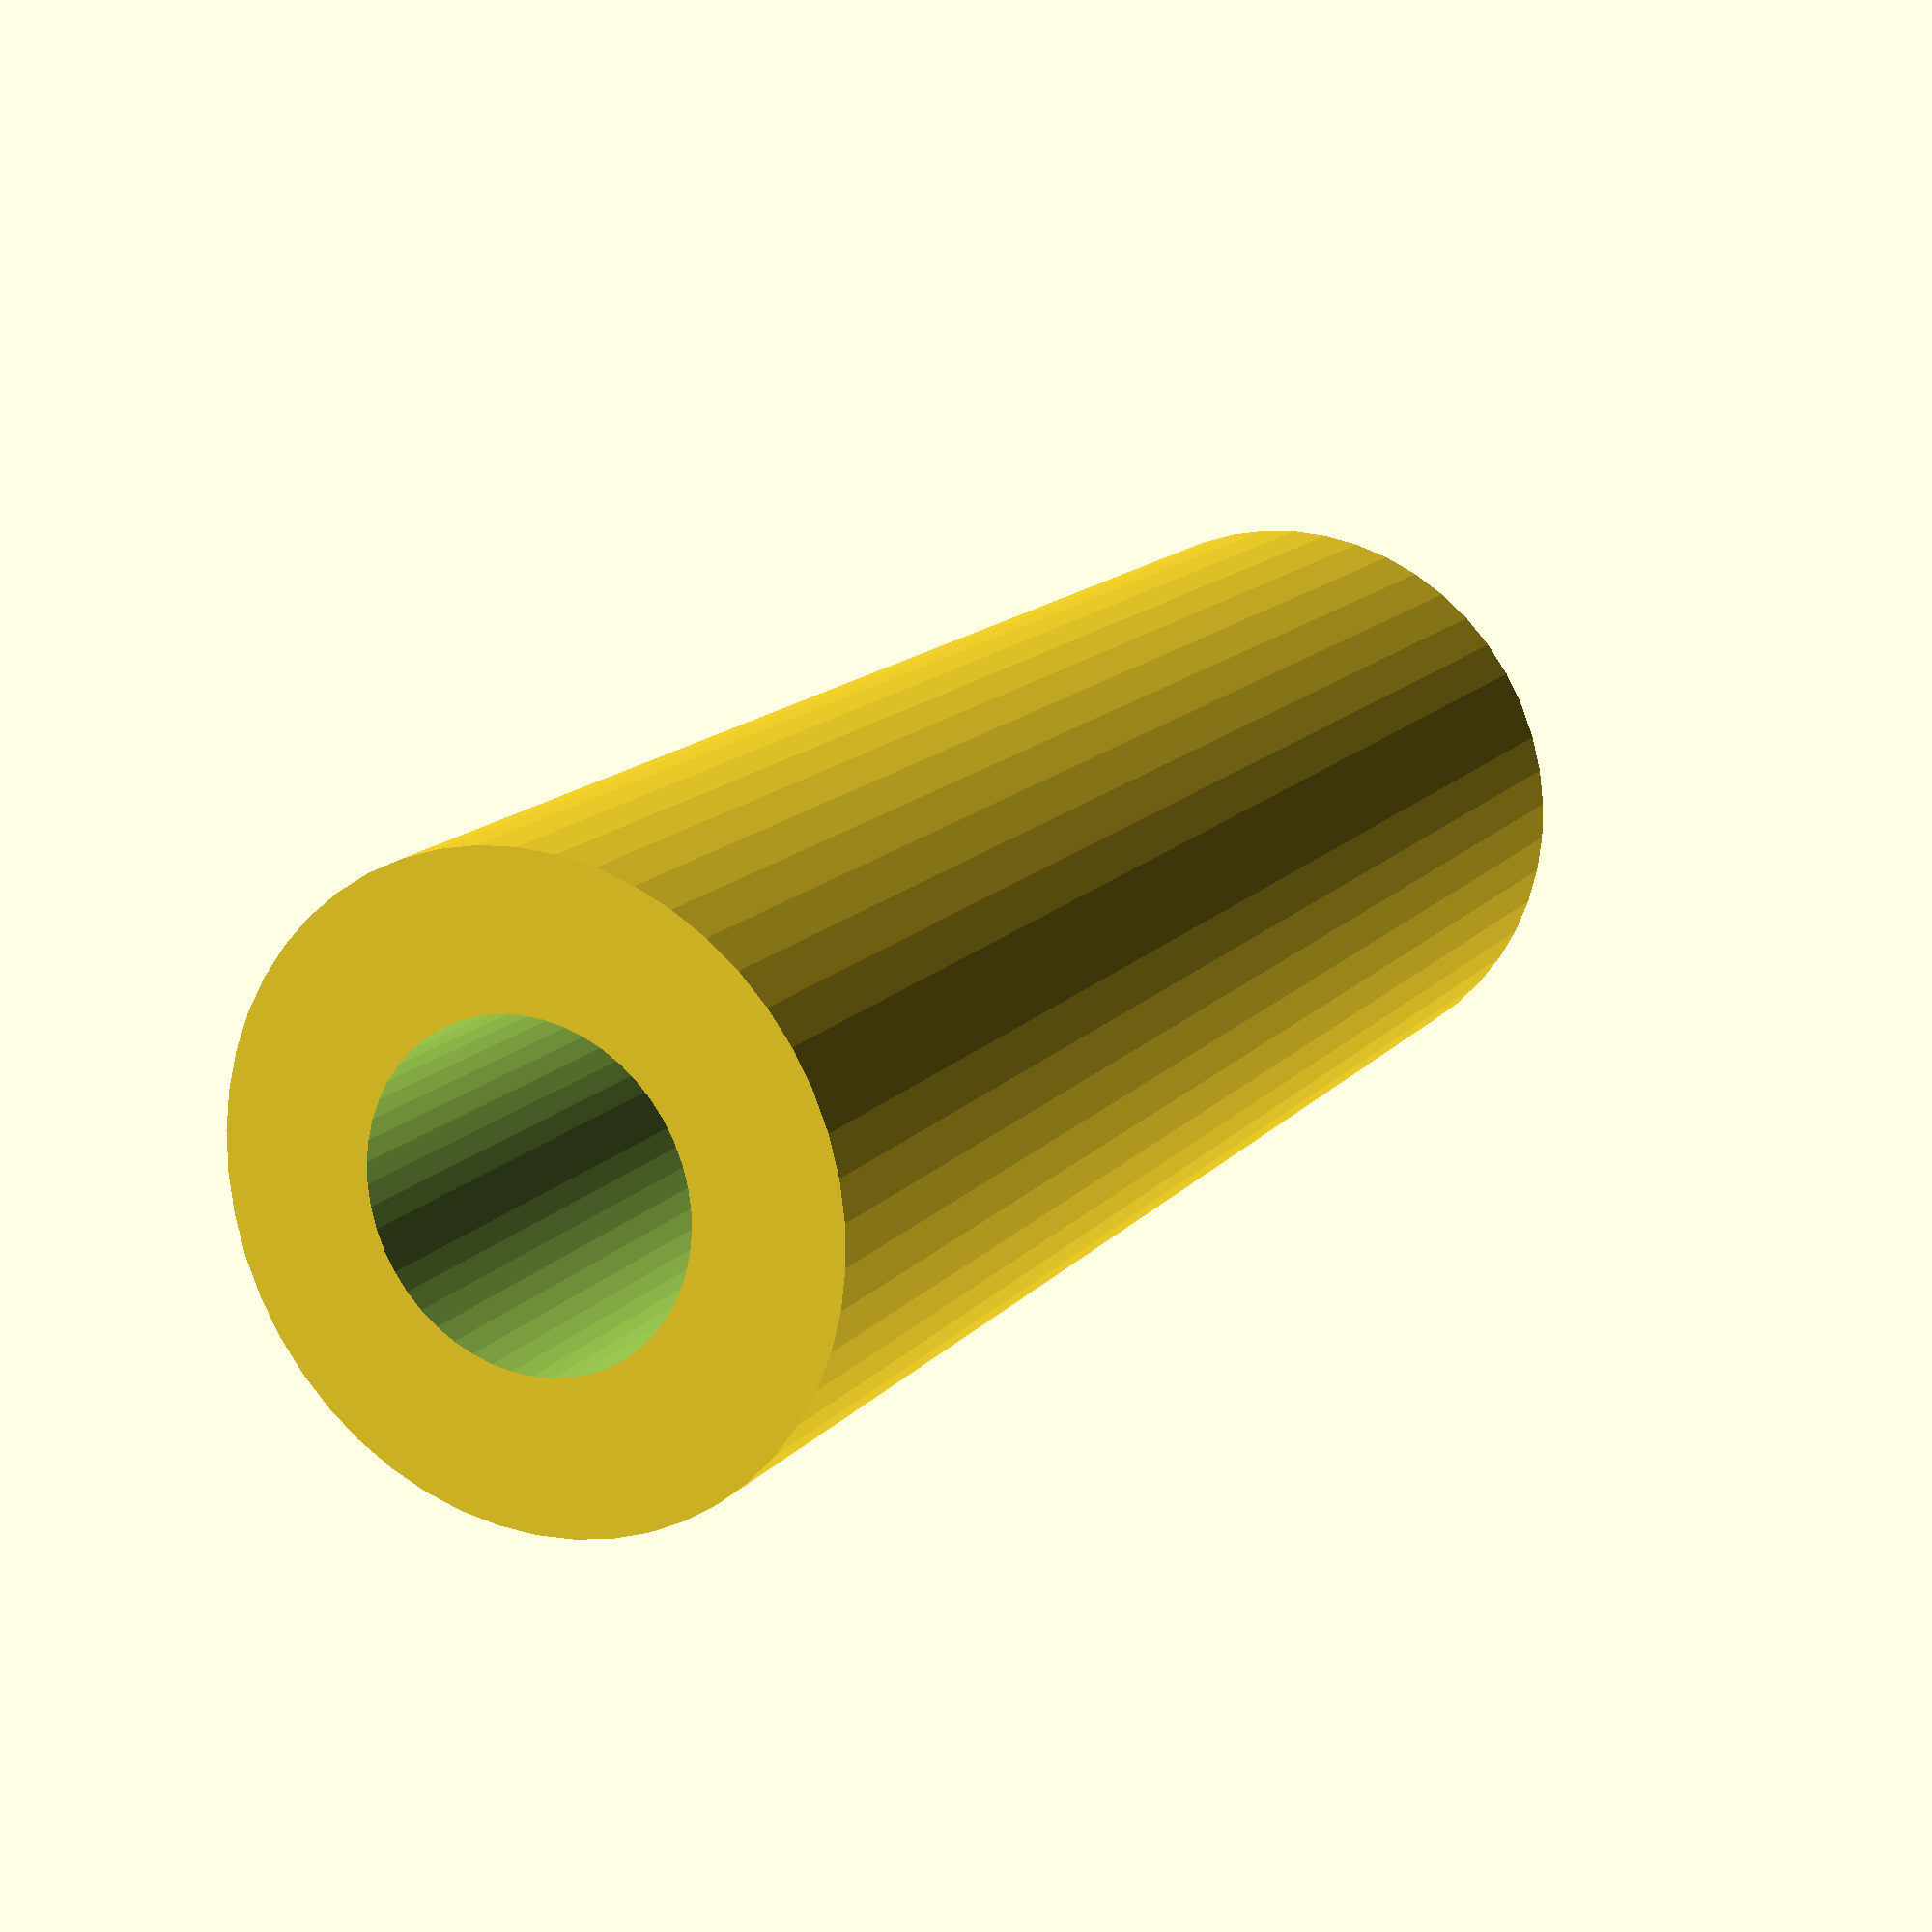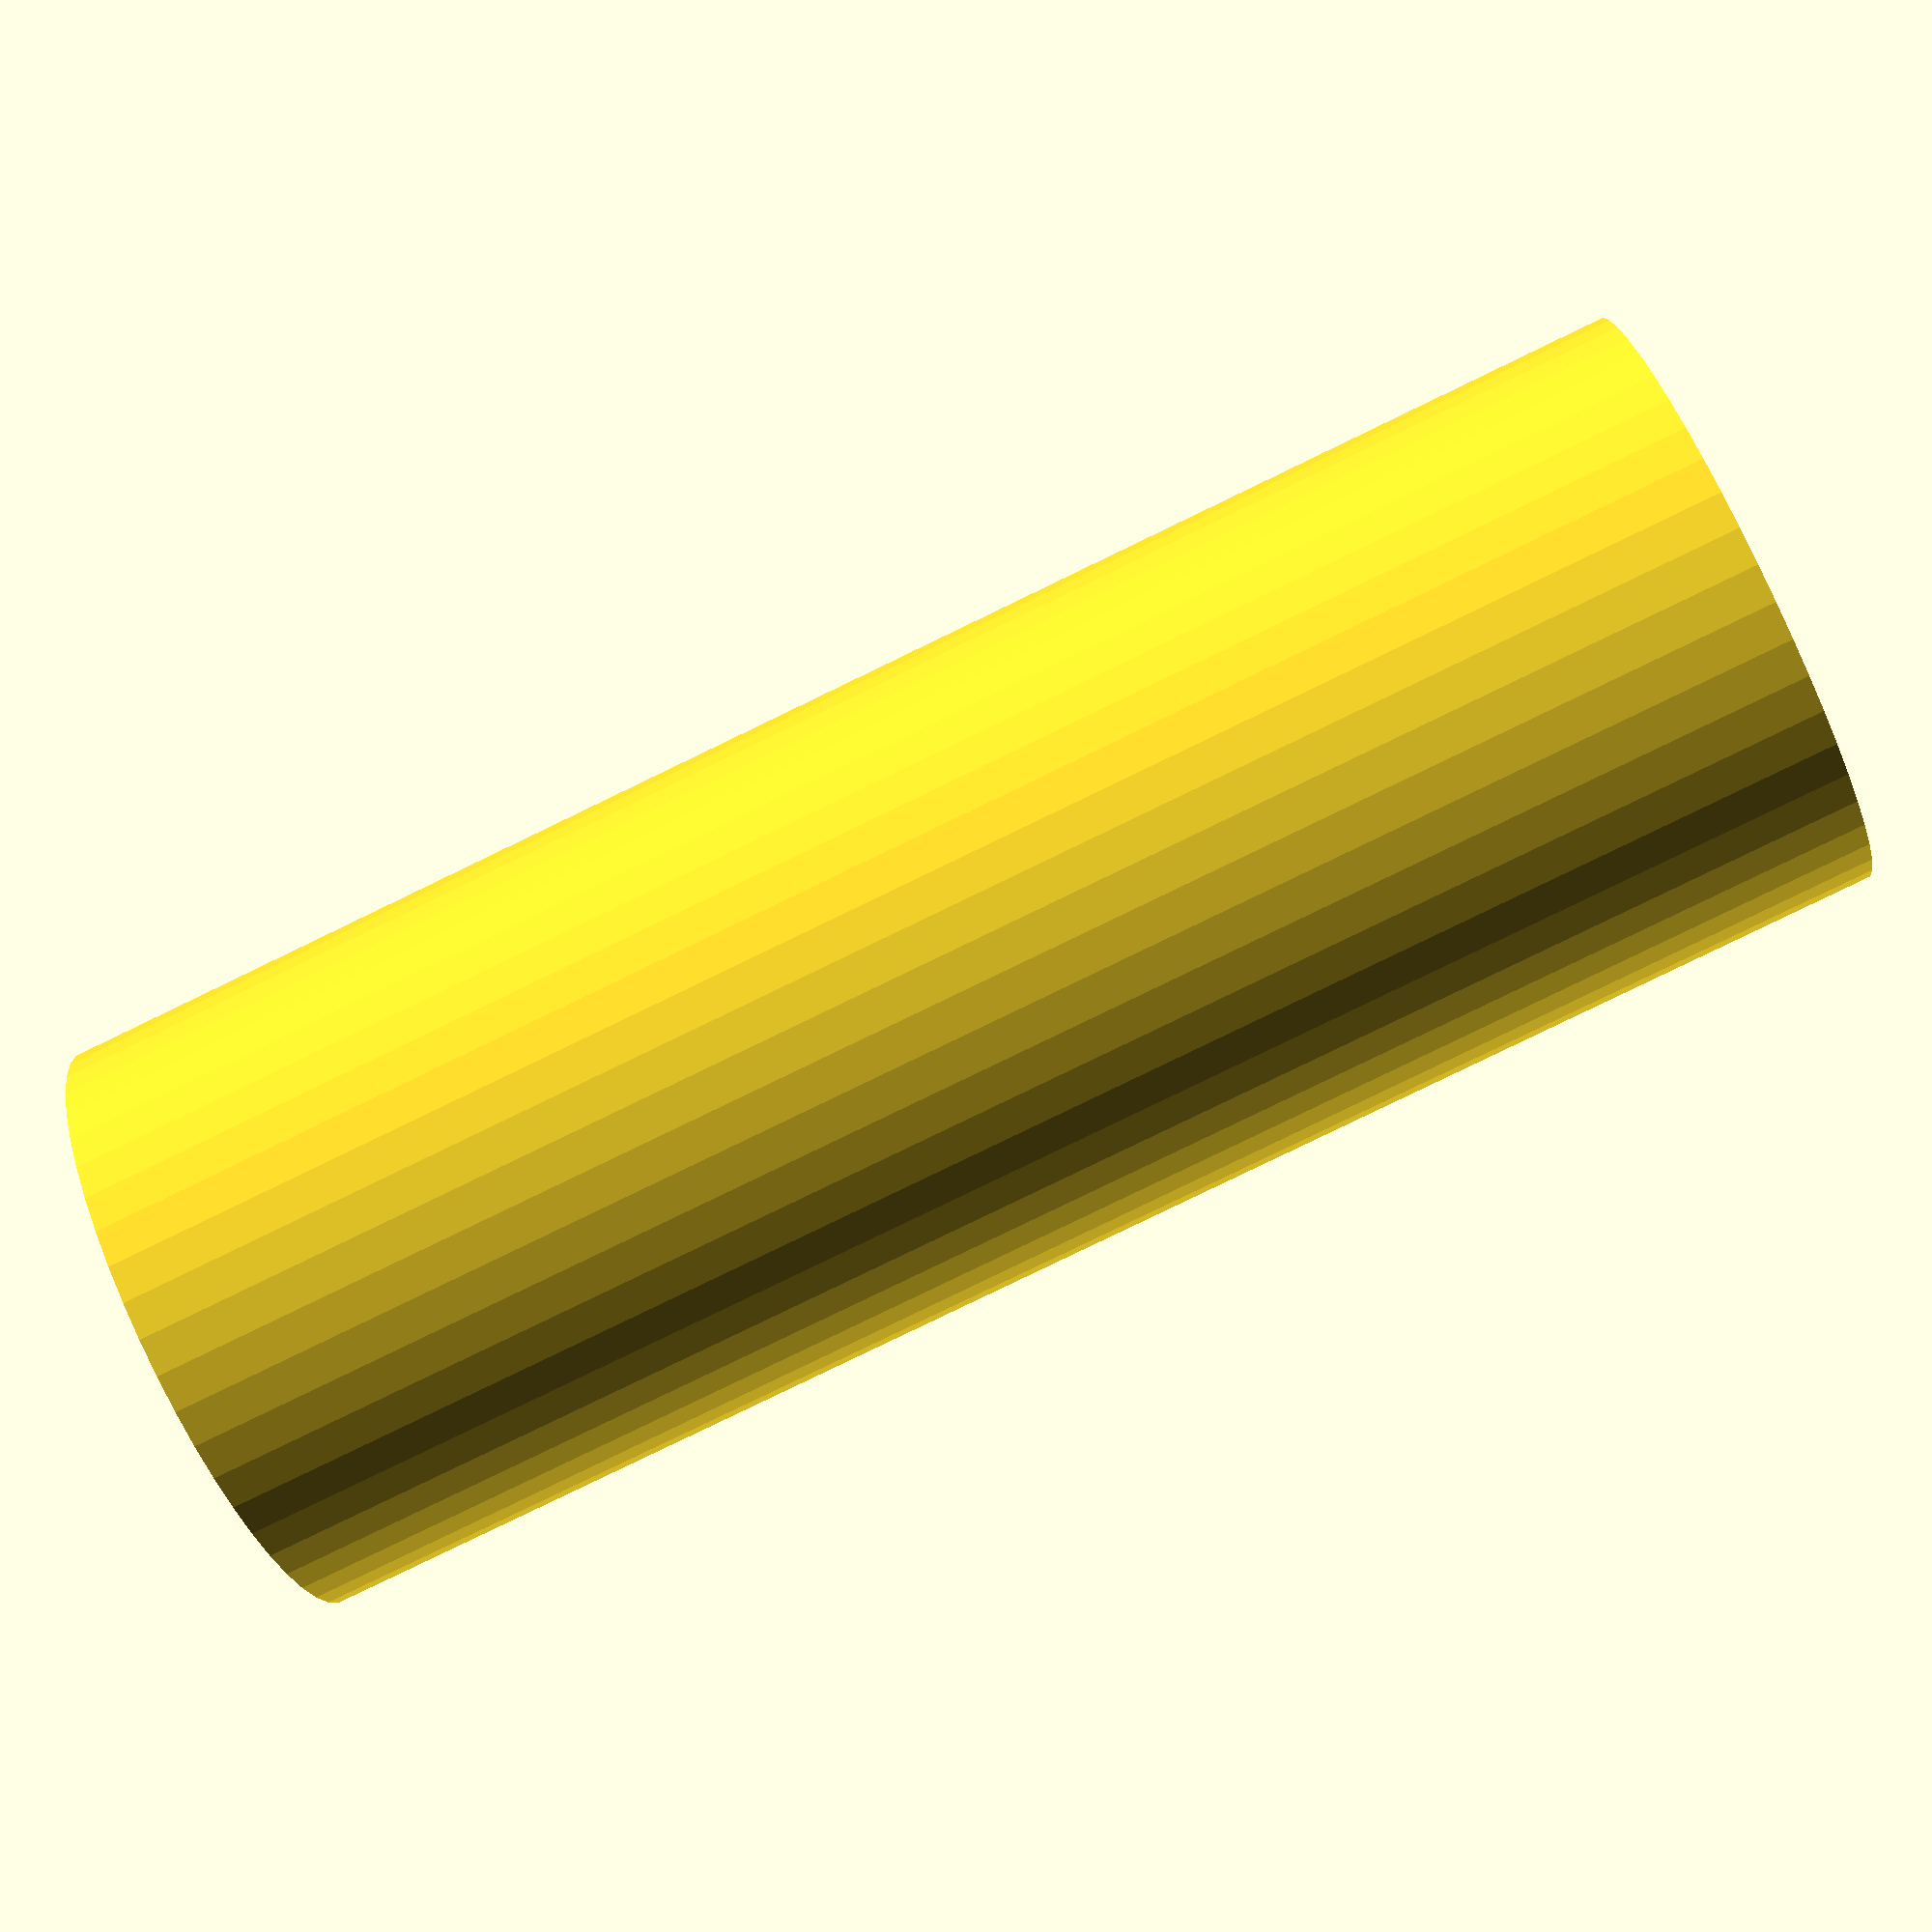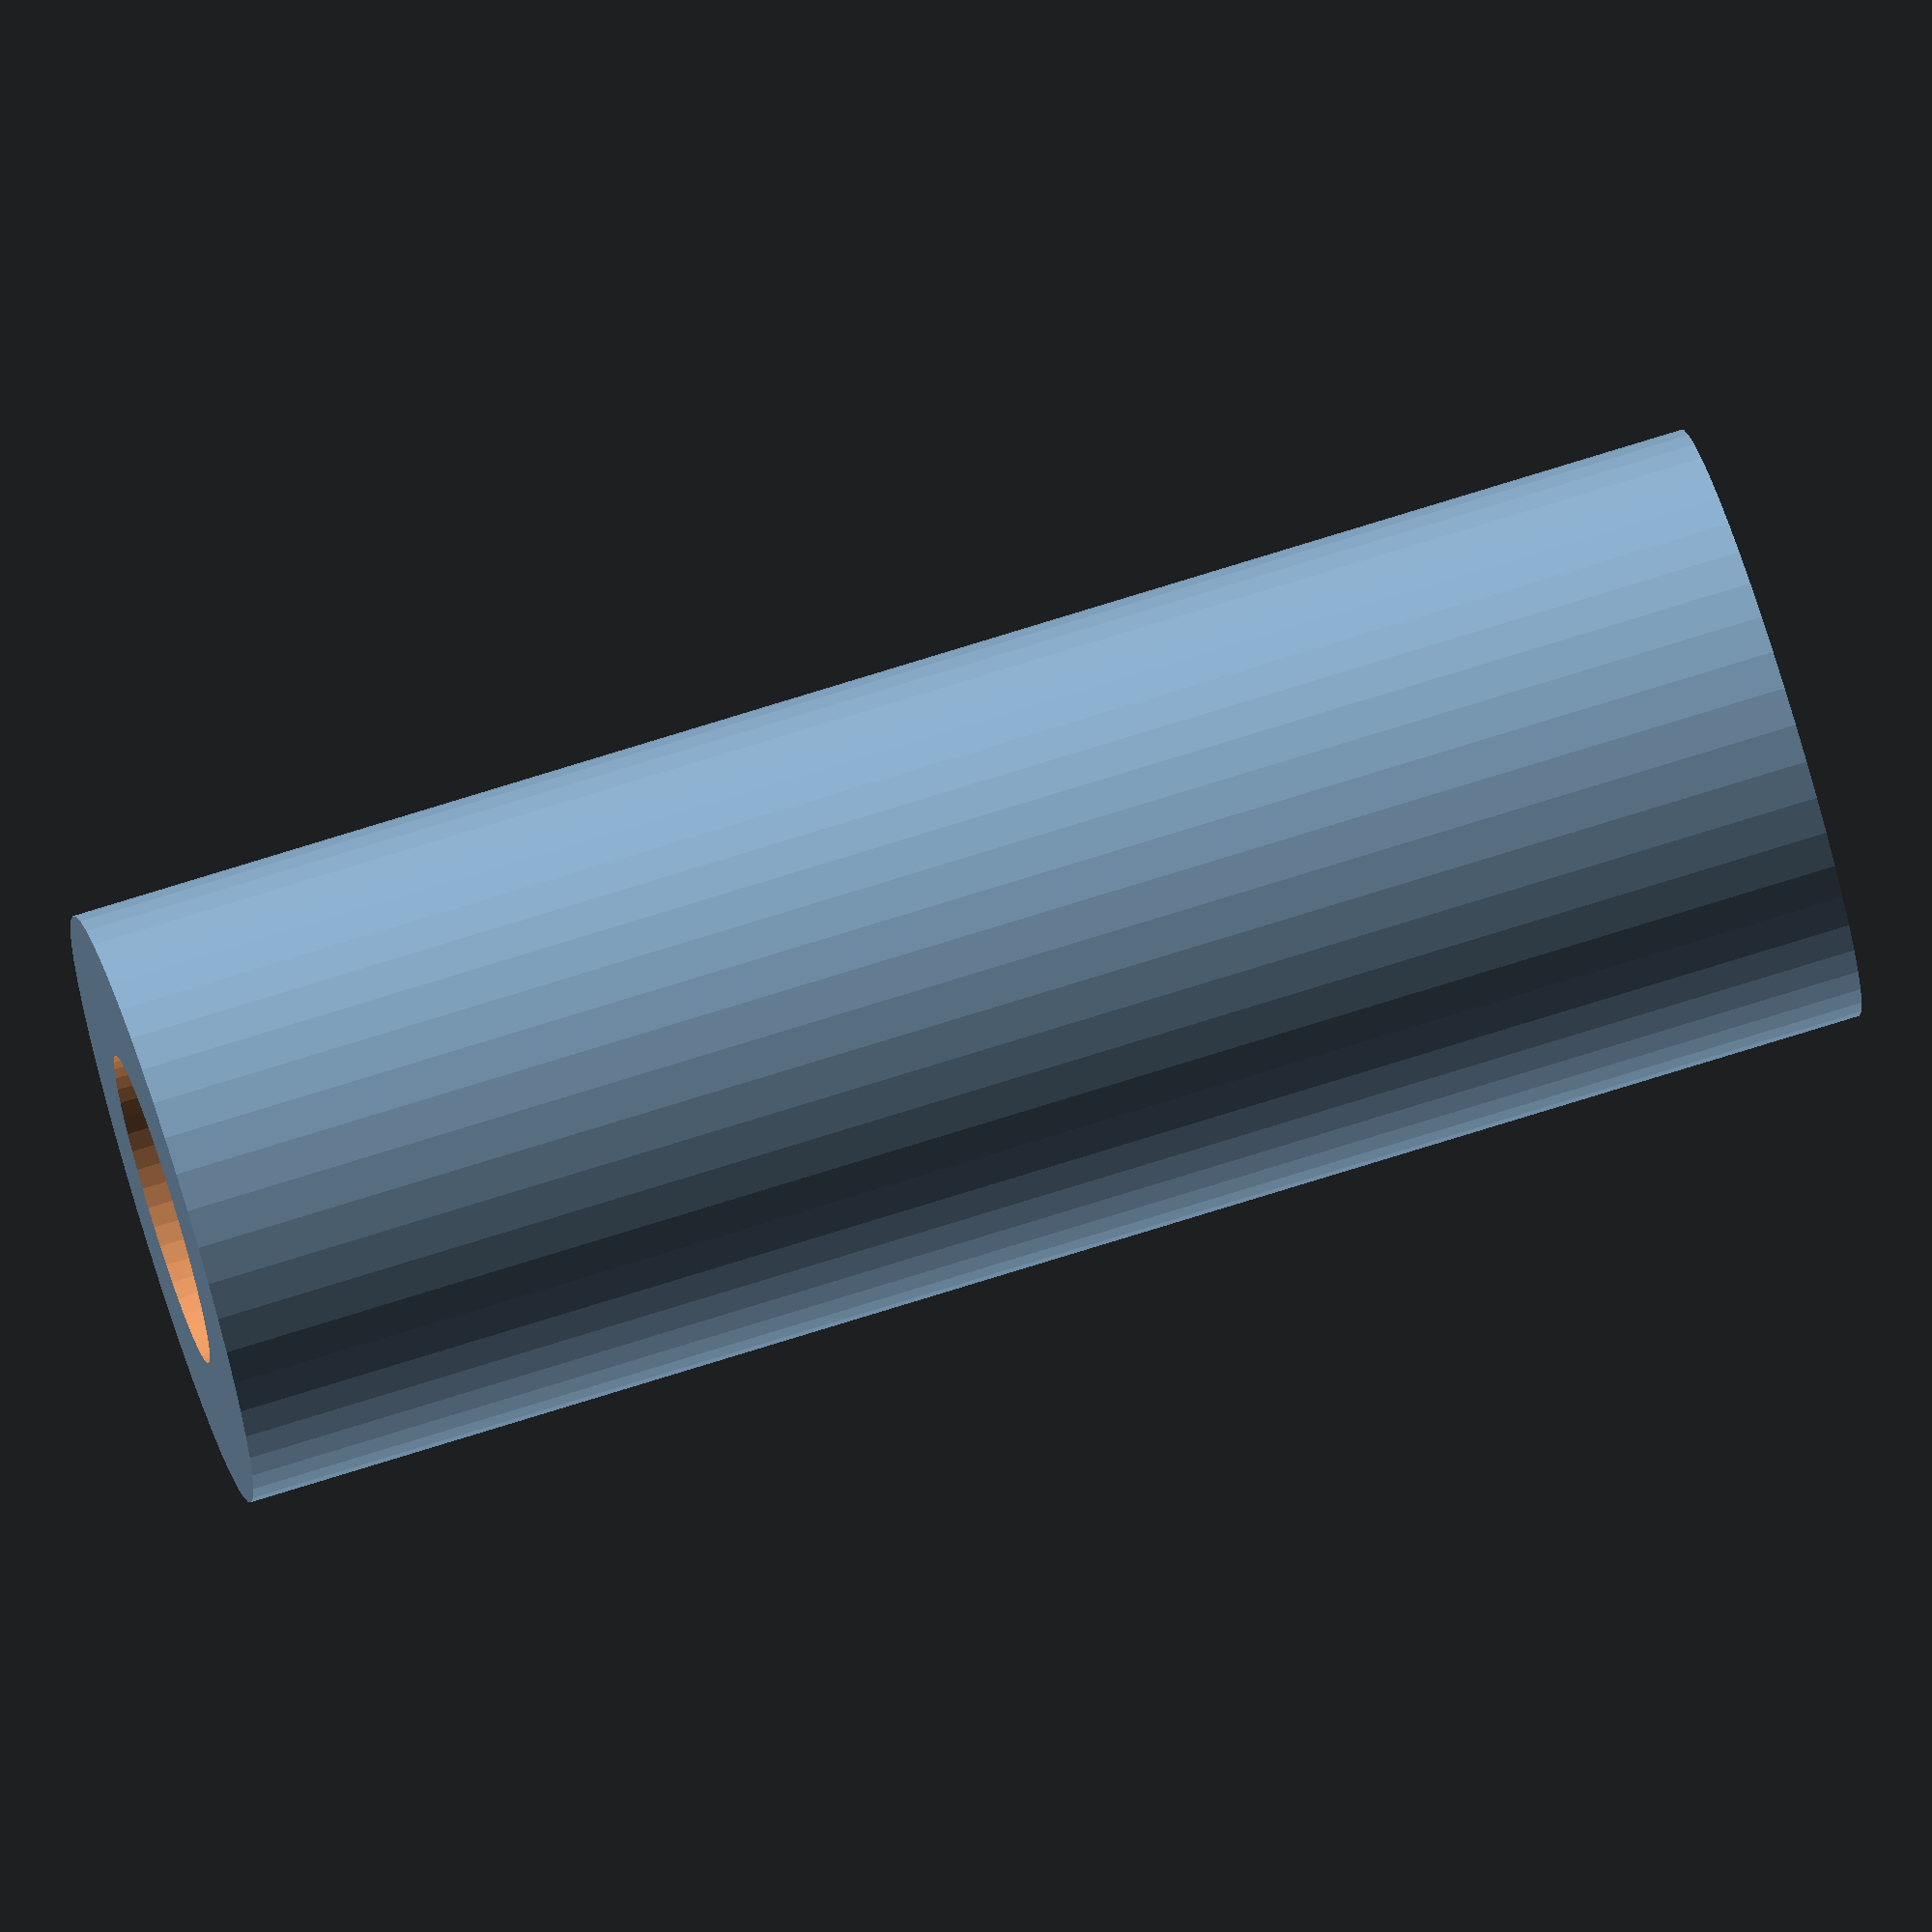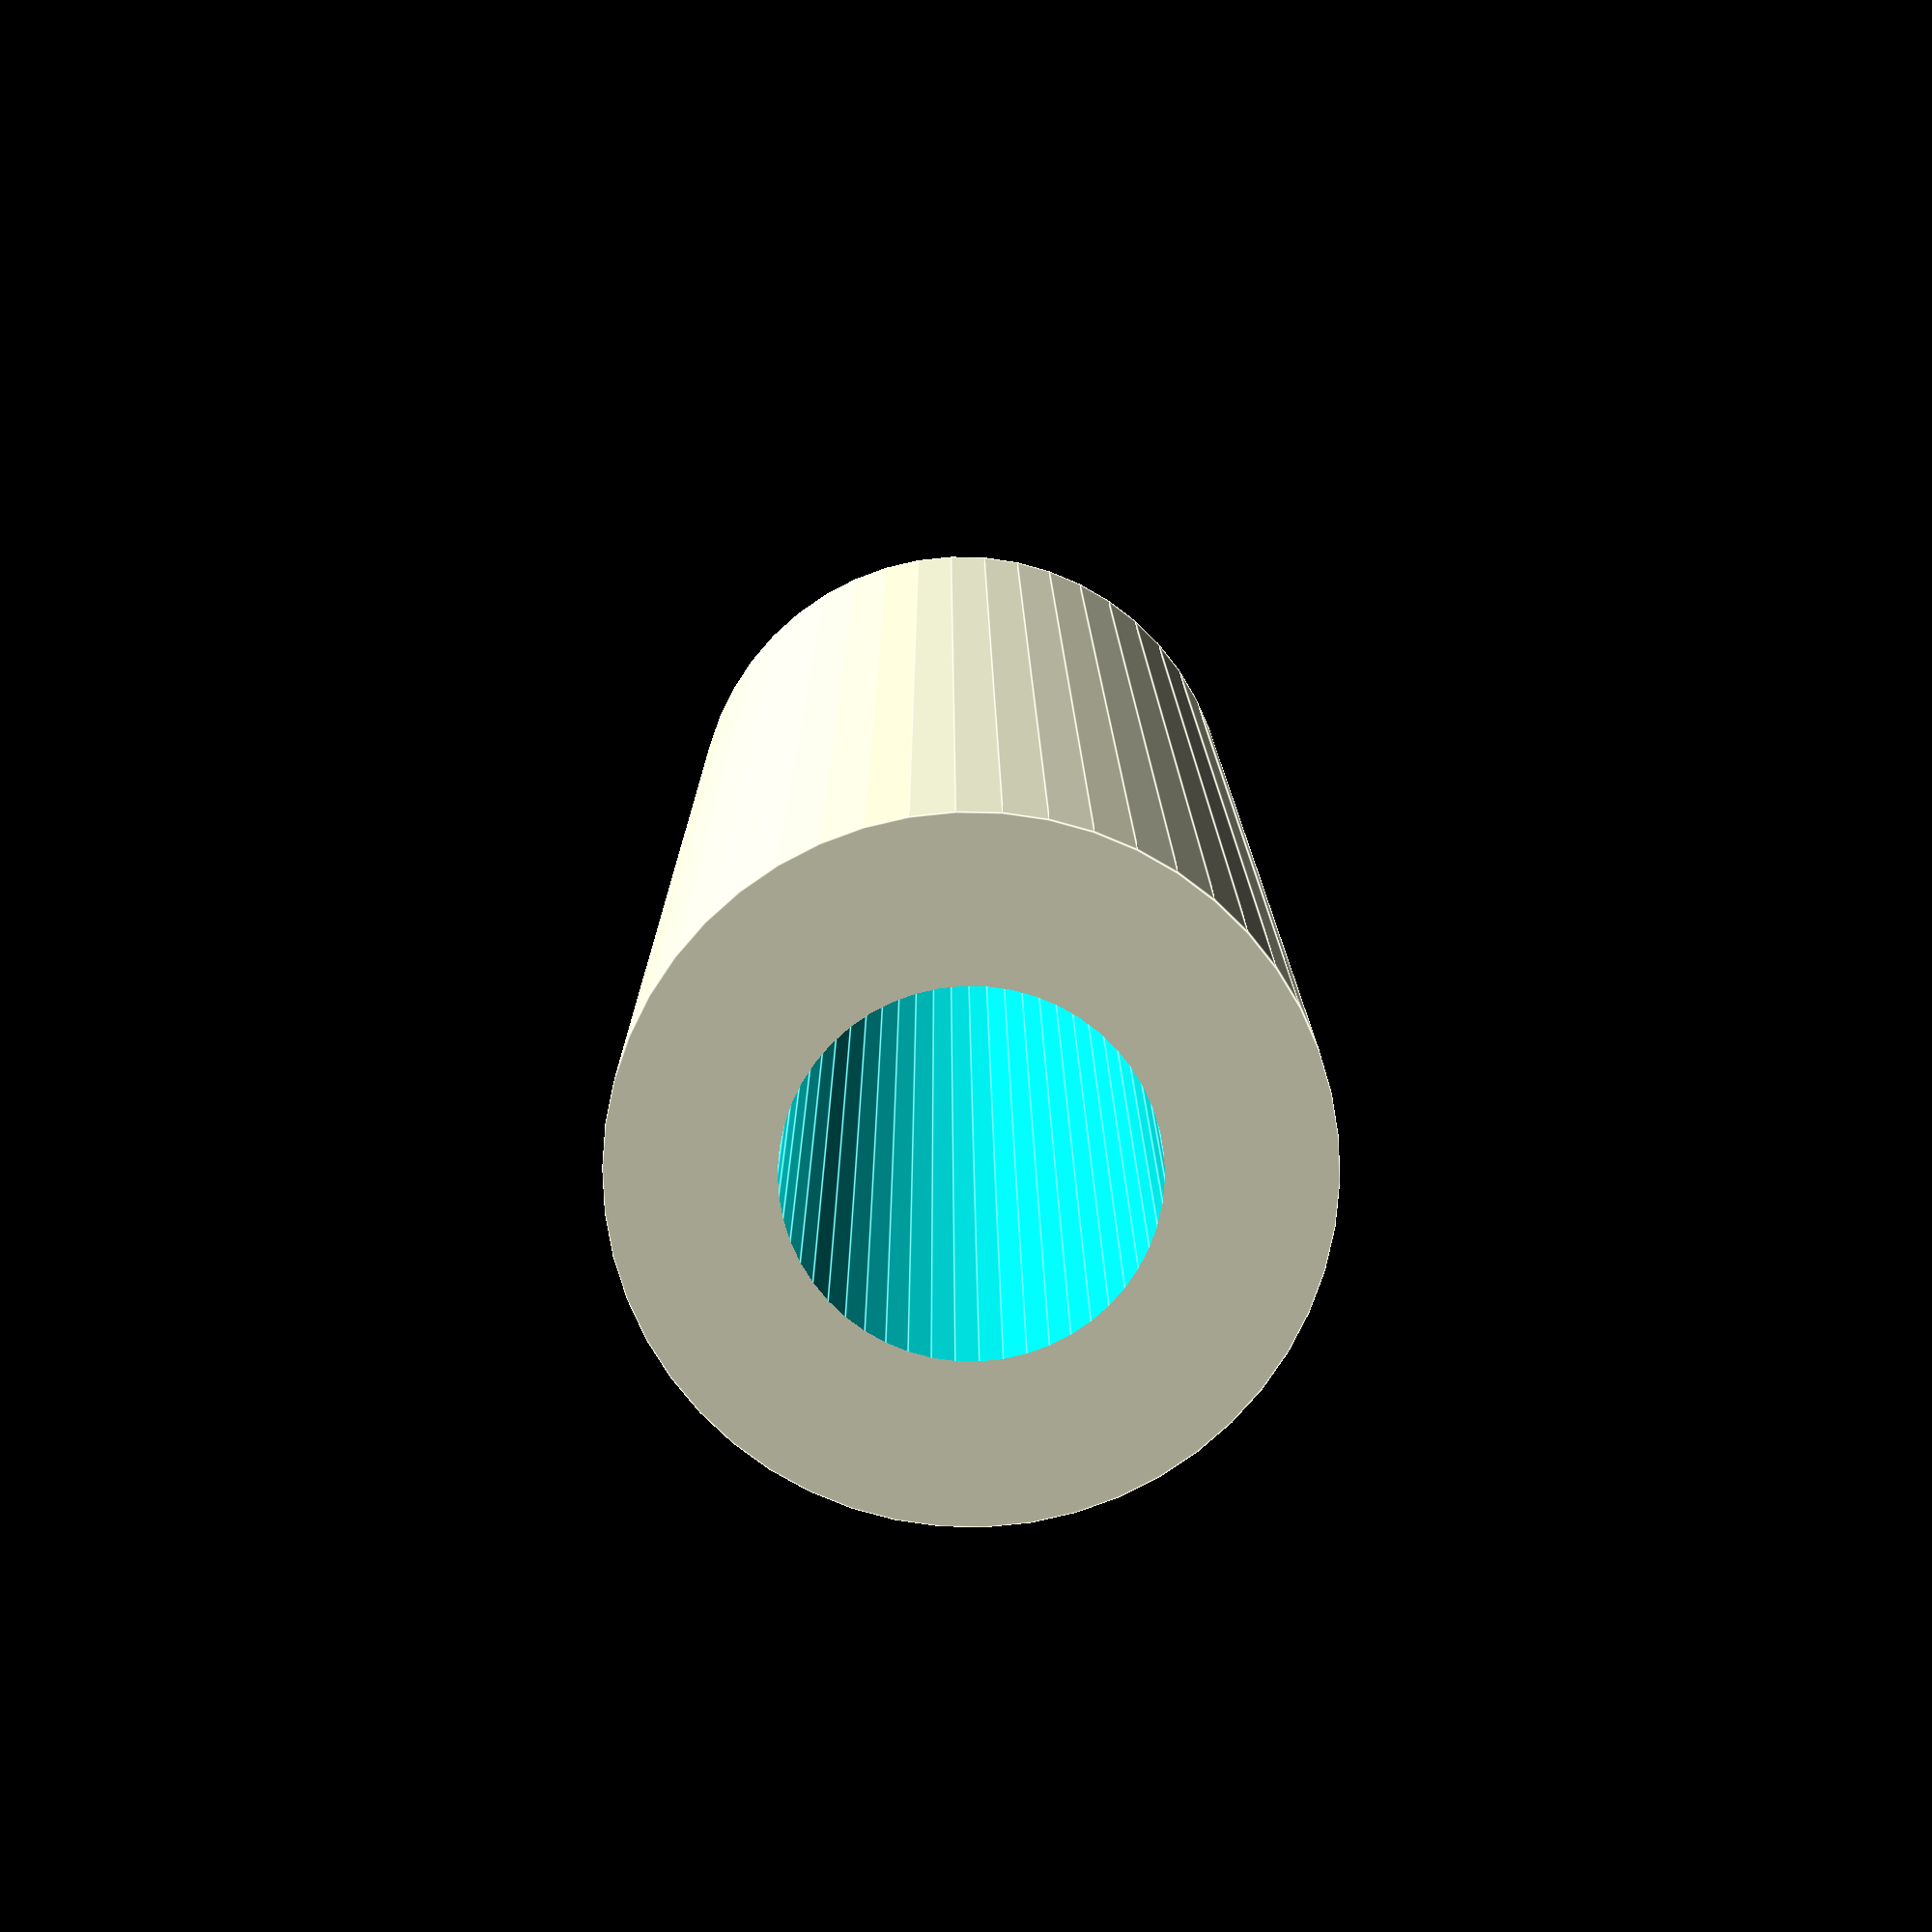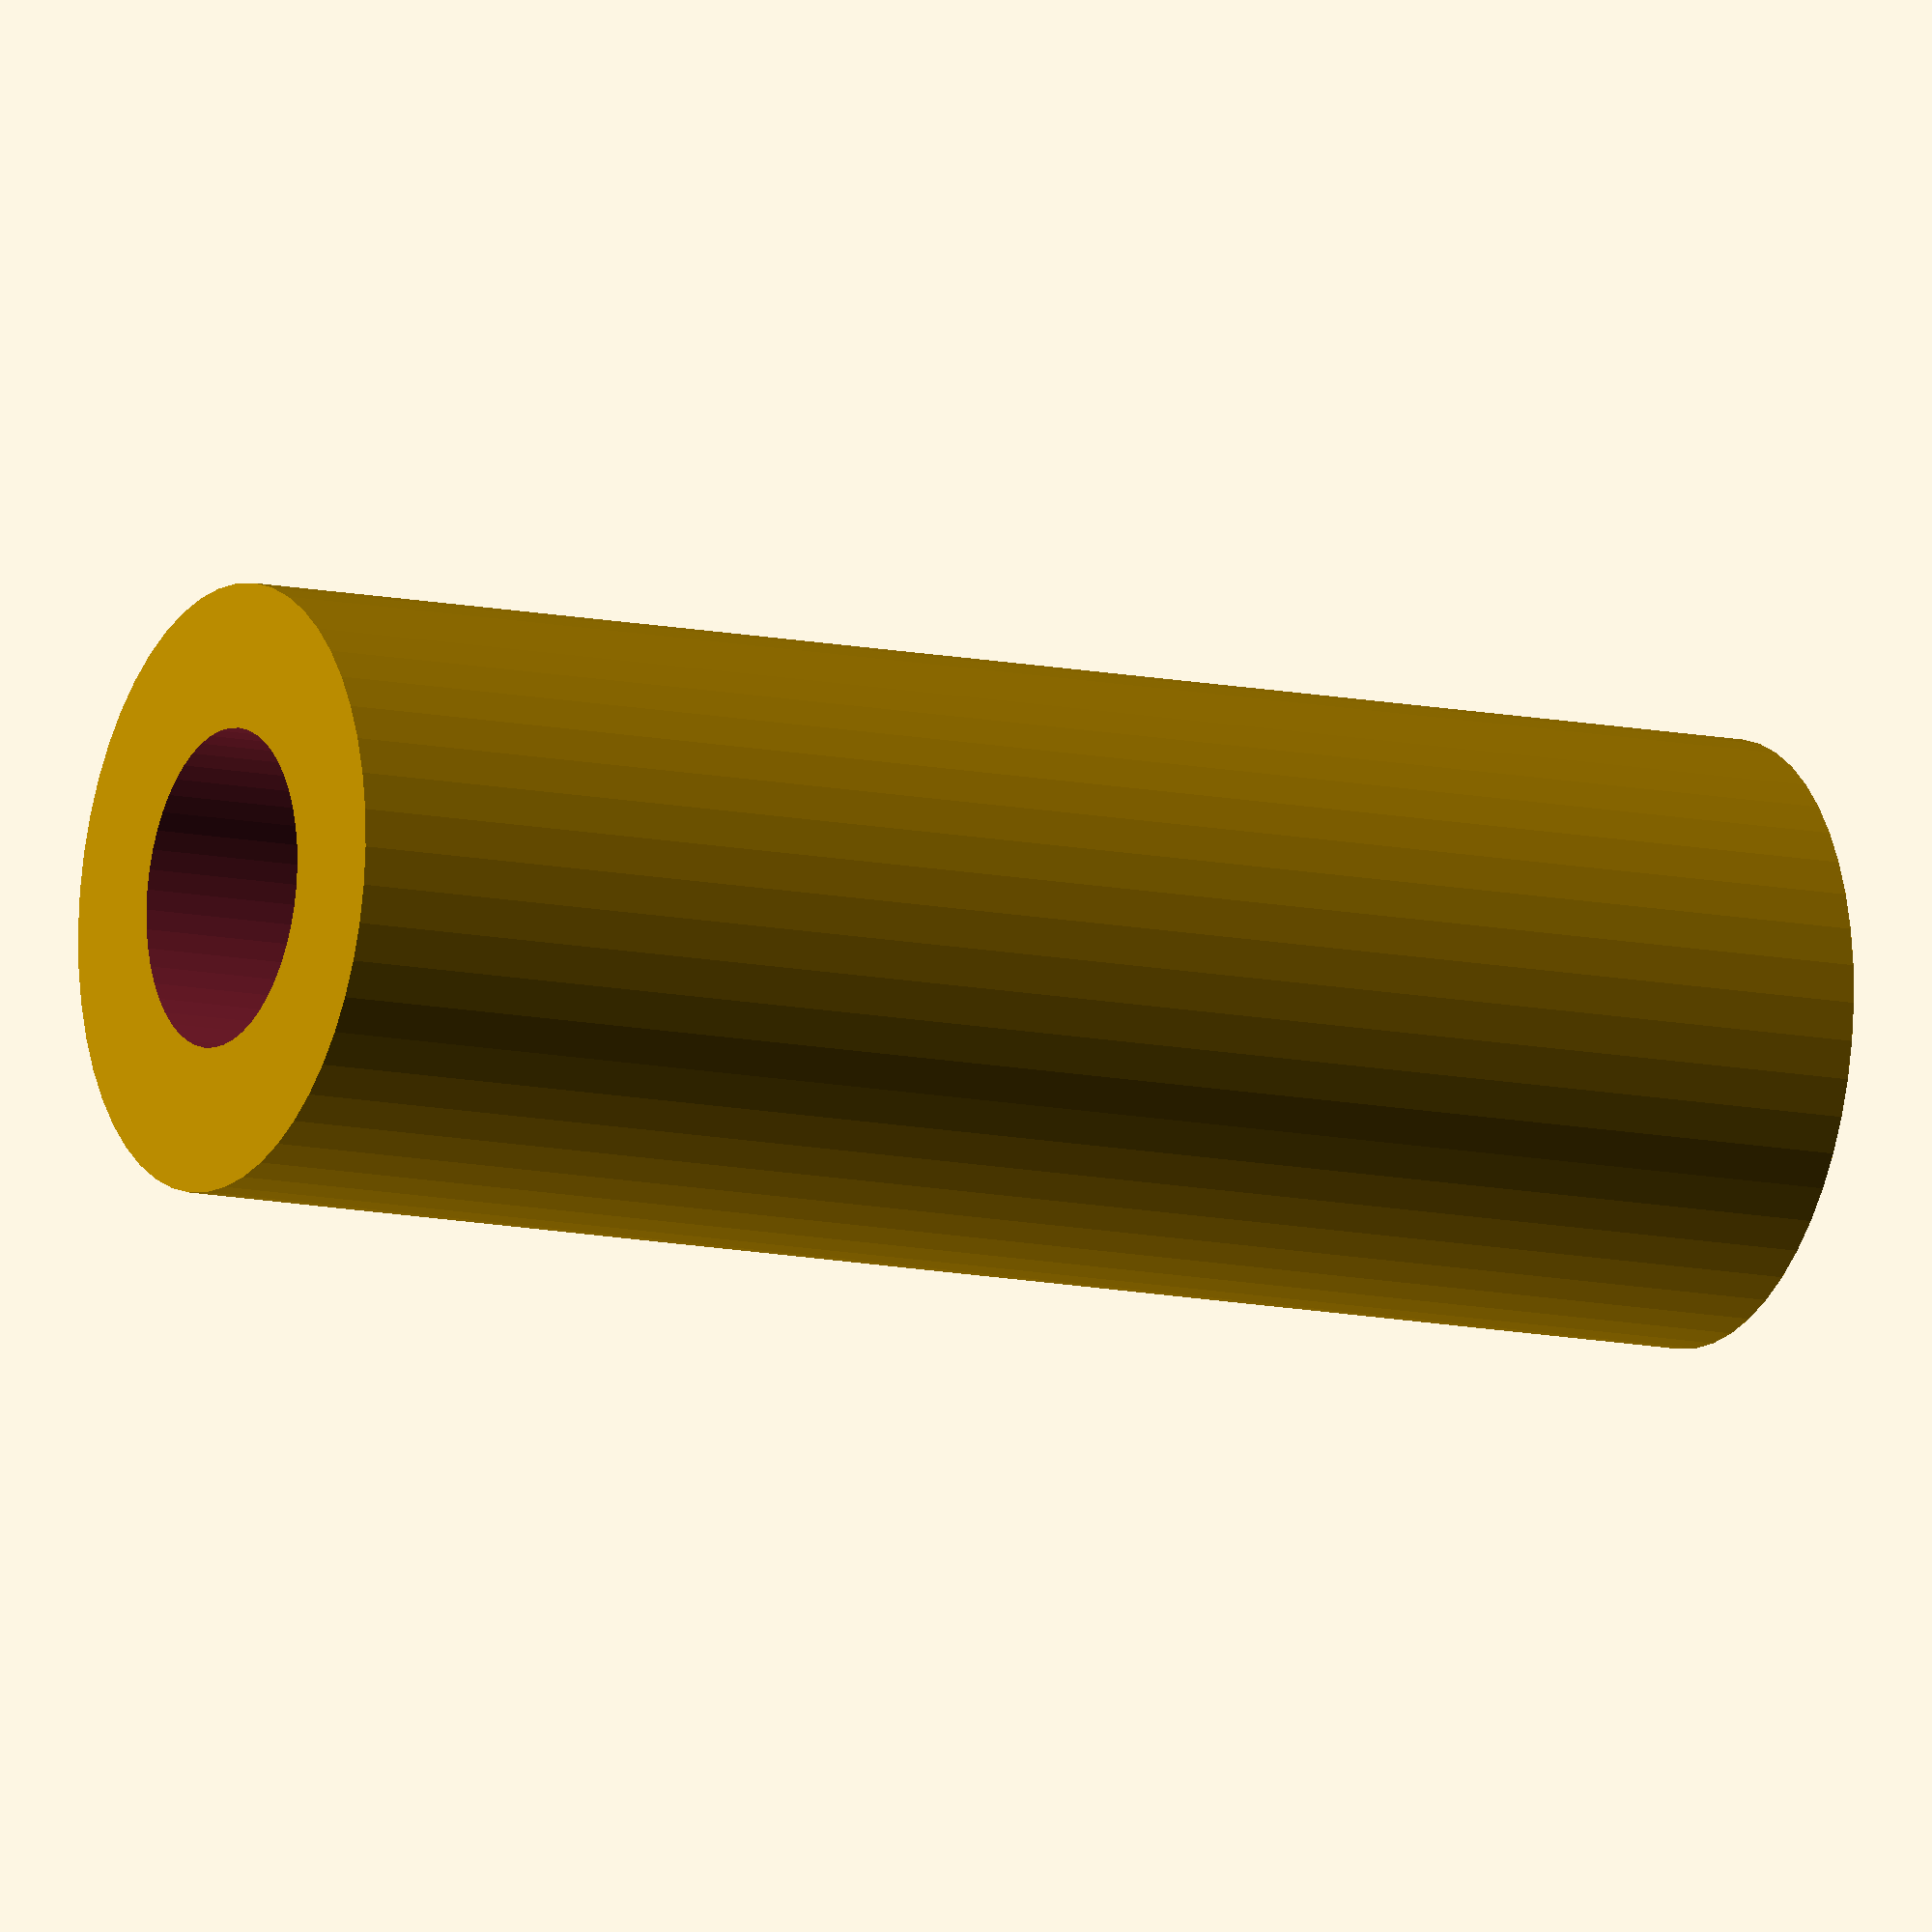
<openscad>
$fn = 50;


difference() {
	union() {
		translate(v = [0, 0, -27.5000000000]) {
			cylinder(h = 55, r = 10.0000000000);
		}
	}
	union() {
		translate(v = [0, 0, -100.0000000000]) {
			cylinder(h = 200, r = 5.2500000000);
		}
	}
}
</openscad>
<views>
elev=164.9 azim=97.5 roll=333.7 proj=p view=solid
elev=82.1 azim=14.2 roll=295.8 proj=p view=wireframe
elev=105.2 azim=300.7 roll=107.4 proj=o view=solid
elev=348.1 azim=186.0 roll=179.7 proj=p view=edges
elev=11.4 azim=9.5 roll=62.0 proj=o view=wireframe
</views>
